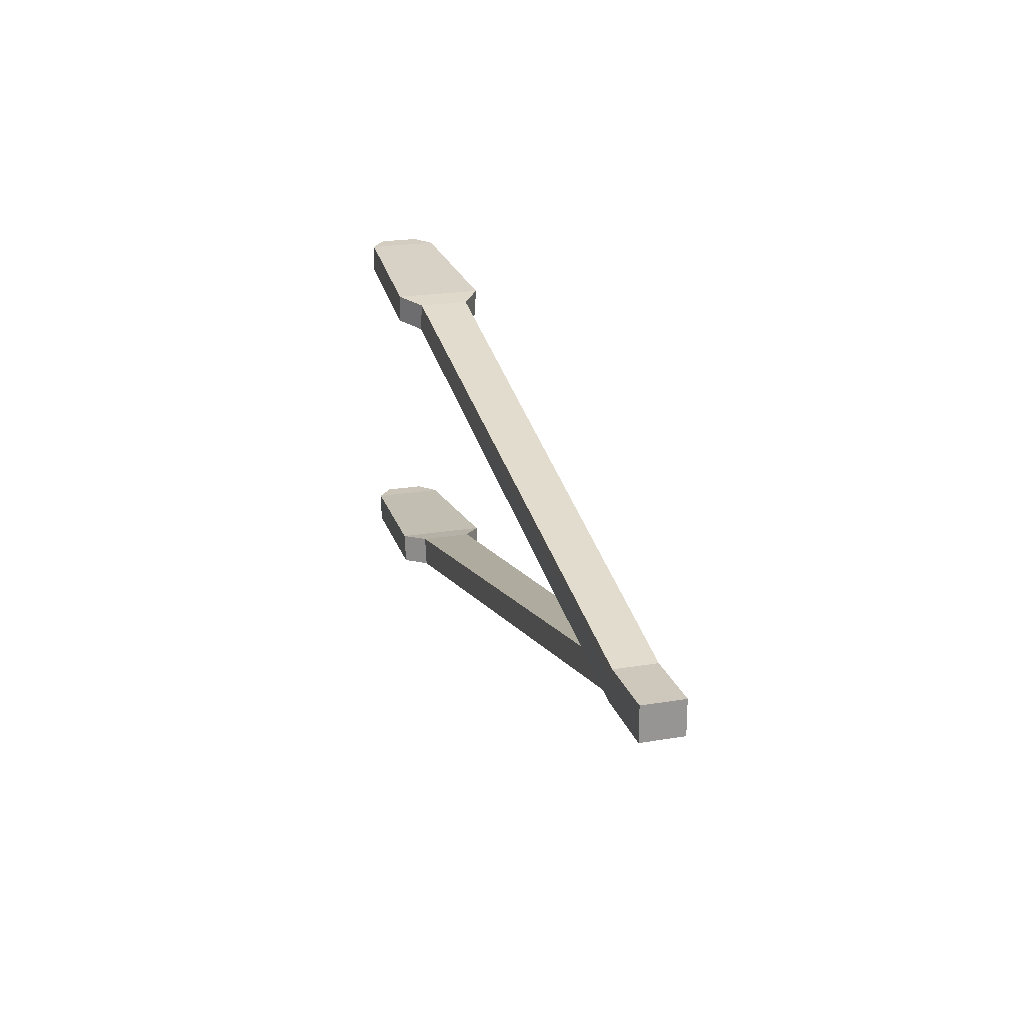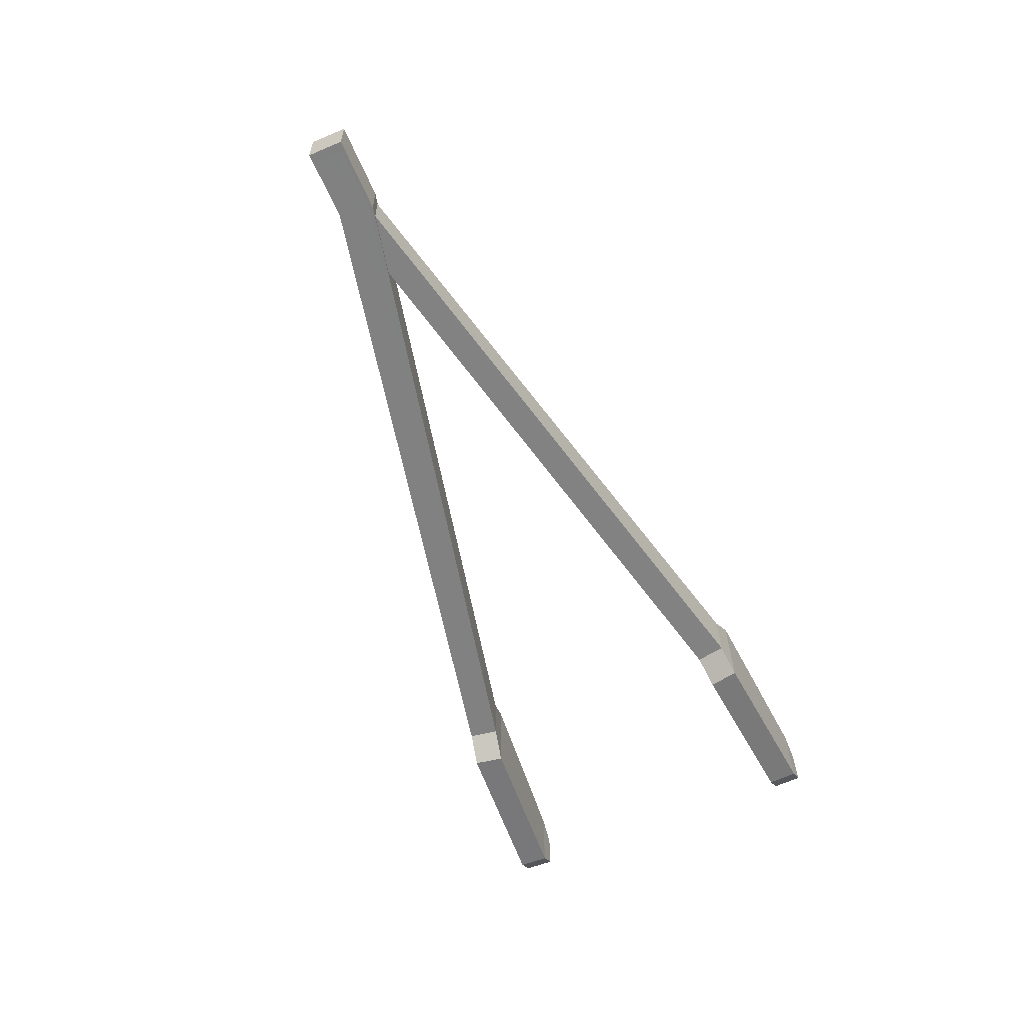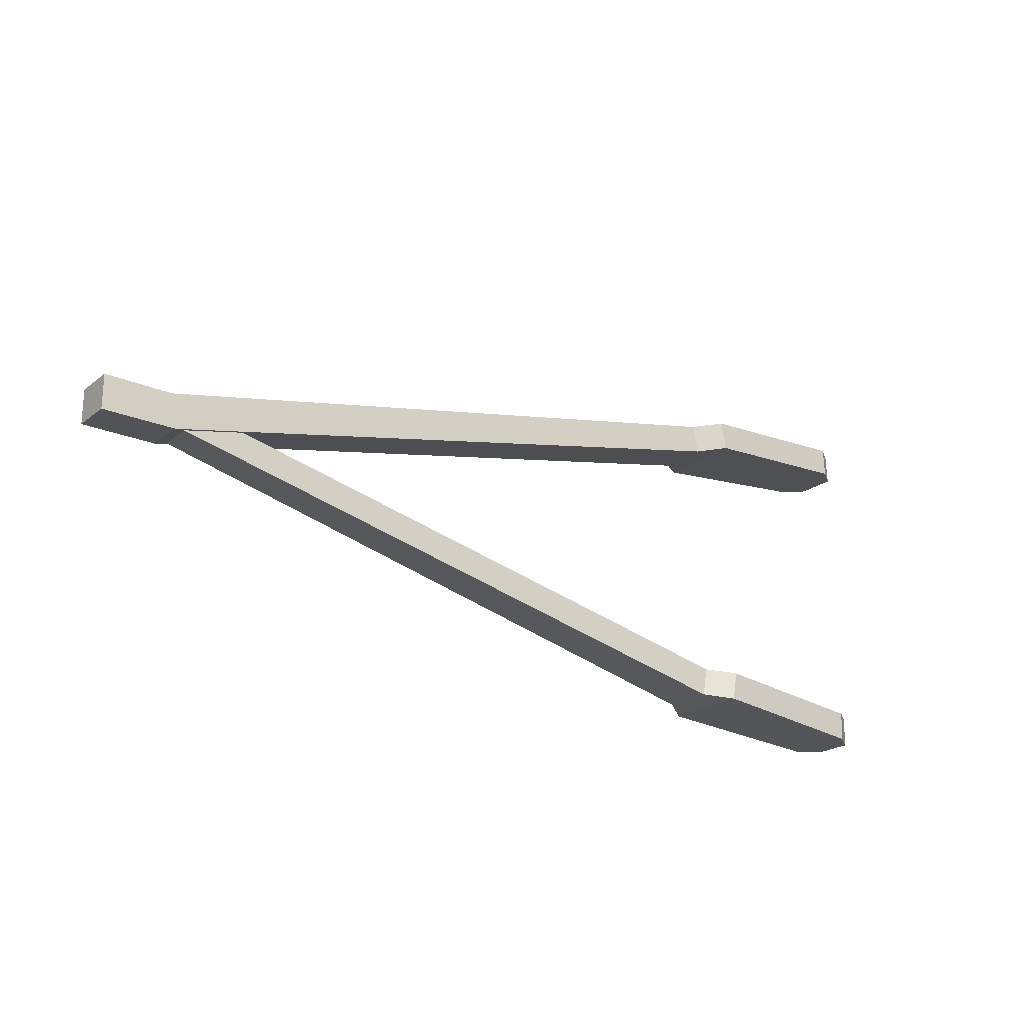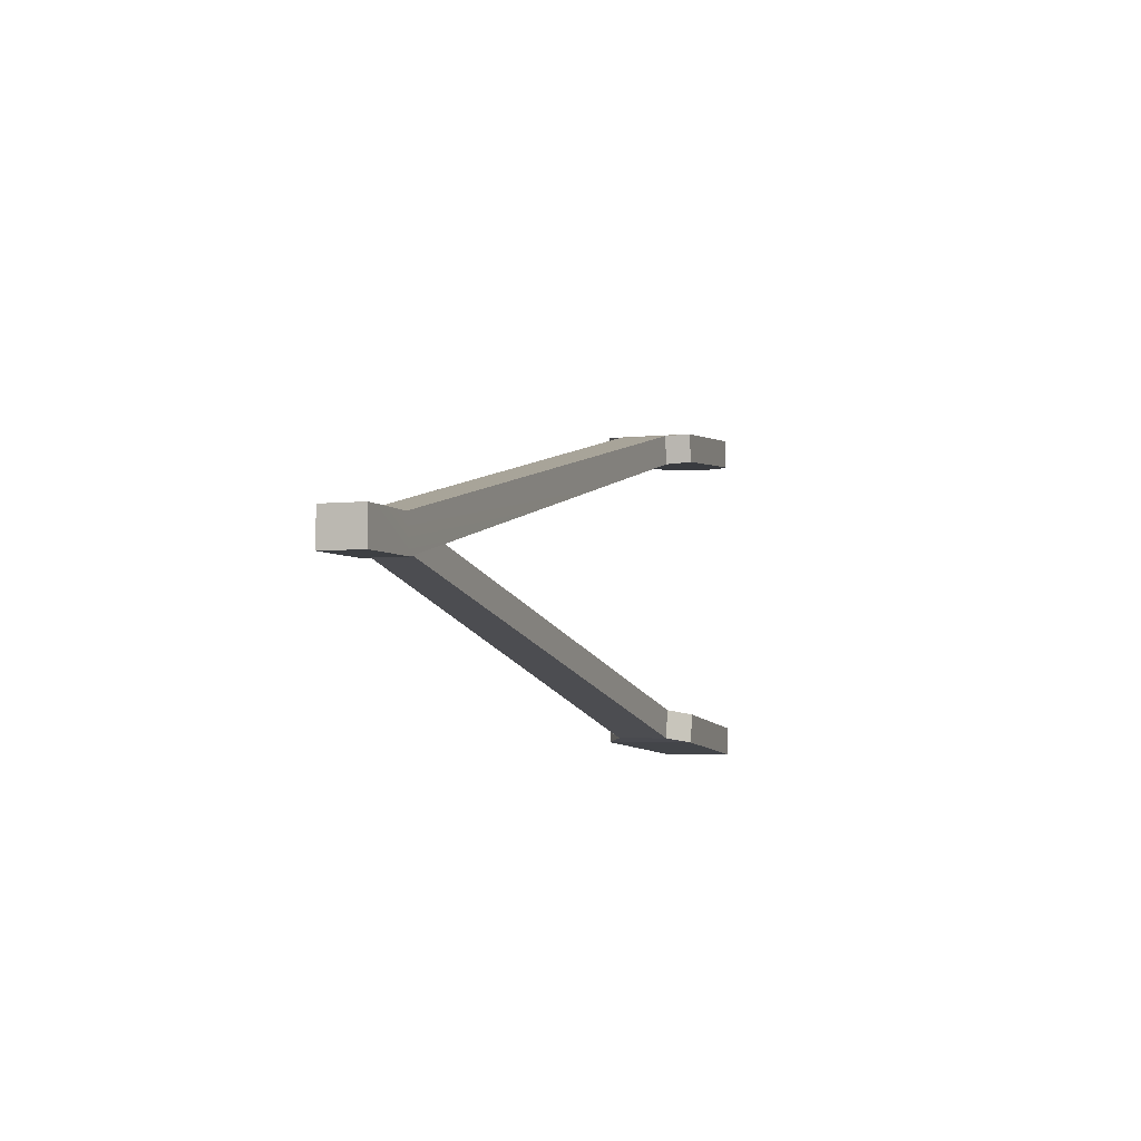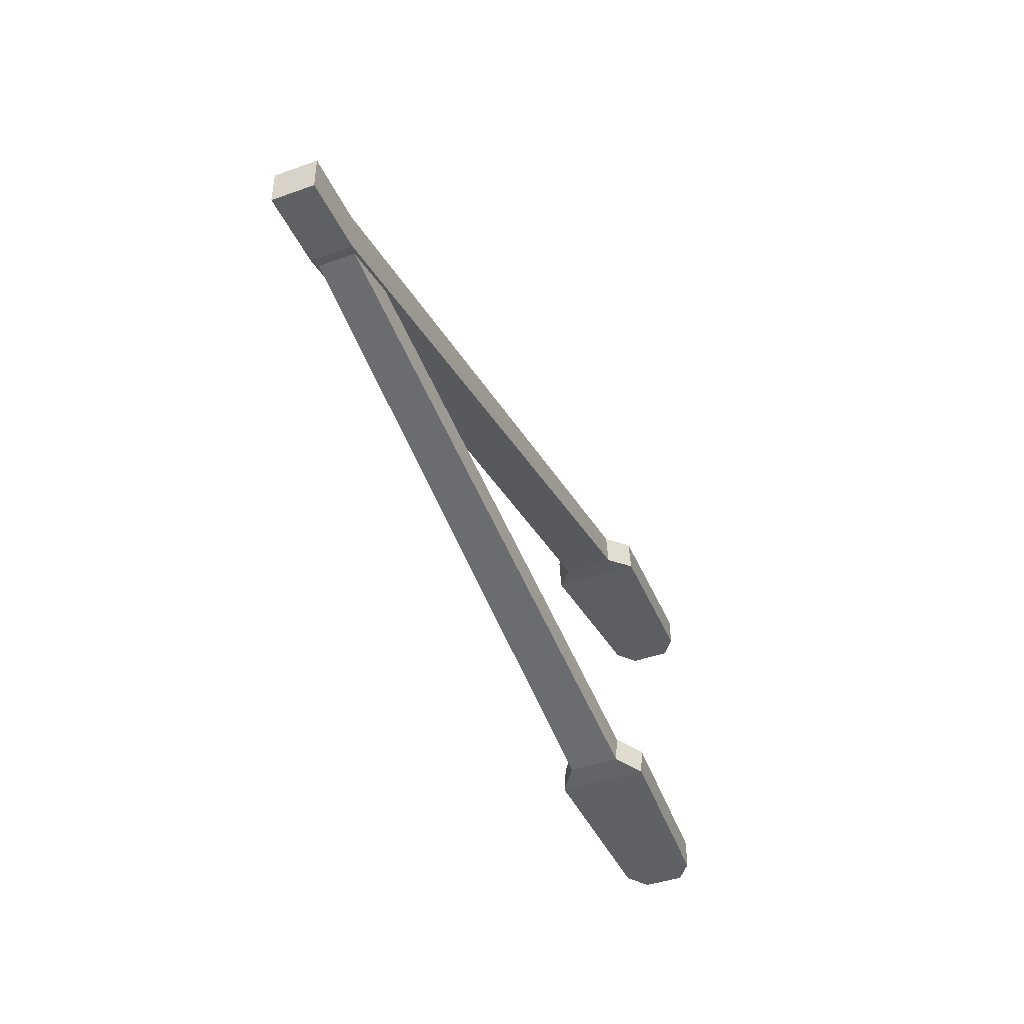
<metadata>
{"format":"obj","ext":"obj","renderer":"f3d","projection":"perspective","resolution":1024,"background":"white","views":[{"elev":22.2,"azim":-108.0,"up":"+Y"},{"elev":-61.7,"azim":-66.8,"up":"+Z"},{"elev":-21.8,"azim":-38.7,"up":"+Y"},{"elev":-4.2,"azim":-72.0,"up":"+Y"},{"elev":-42.5,"azim":-68.8,"up":"+Y"}]}
</metadata>
<code>
o tongs.001
v -0.2129 -0.02134 0.002321
v -0.2123 -0.02134 -0.01836
v 0.1076 0.05093 -0.01108
v 0.1069 0.05093 0.01418
v -0.2159 -0.004451 0.002232
v -0.2153 -0.004451 -0.01845
v -0.2488 -0.004321 -0.01946
v -0.2494 -0.004321 0.00123
v 0.1208 0.0532 -0.0201
v 0.1194 0.0532 0.02397
v 0.1043 0.06537 0.0141
v 0.1051 0.06537 -0.01116
v 0.1169 0.06763 0.02389
v 0.204 0.06038 0.02215
v 0.2034 0.07503 0.02213
v 0.1182 0.06763 -0.02018
v 0.205 0.06038 -0.01323
v 0.2152 0.06079 -0.0051
v 0.2146 0.06079 0.01464
v 0.2045 0.07503 -0.01325
v 0.2146 0.07544 -0.005117
v 0.214 0.07544 0.01462
v -0.2126 -0.005691 -0.01682
v -0.2131 -0.005691 0.000759
v 0.1069 -0.0767 0.01418
v 0.1076 -0.0767 -0.01108
v -0.2154 -0.01851 0.000691
v -0.2149 -0.01851 -0.01689
v 0.1194 -0.07897 0.02397
v 0.1208 -0.07897 -0.0201
v 0.1051 -0.09113 -0.01116
v 0.1043 -0.09113 0.0141
v 0.1182 -0.0934 -0.02018
v 0.205 -0.08615 -0.01323
v 0.2045 -0.1008 -0.01325
v 0.1169 -0.0934 0.02389
v 0.204 -0.08615 0.02215
v 0.2146 -0.08656 0.01464
v 0.2152 -0.08656 -0.0051
v 0.2034 -0.1008 0.02213
v 0.214 -0.1012 0.01462
v 0.2146 -0.1012 -0.005117
v -0.2488 -0.02148 -0.01946
v -0.2494 -0.02148 0.00123
f 1 2 3 4
f 5 6 7 8
f 4 3 9 10
f 6 5 11 12
f 5 1 4 11
f 2 6 12 3
f 13 10 14 15
f 12 11 13 16
f 11 4 10 13
f 3 12 16 9
f 14 17 18 19
f 9 16 20 17
f 10 9 17 14
f 16 13 15 20
f 21 22 19 18
f 20 15 22 21
f 15 14 19 22
f 17 20 21 18
f 23 24 25 26
f 27 24 23 28
f 26 25 29 30
f 27 28 31 32
f 28 23 26 31
f 24 27 32 25
f 33 30 34 35
f 32 31 33 36
f 31 26 30 33
f 25 32 36 29
f 34 37 38 39
f 29 36 40 37
f 30 29 37 34
f 36 33 35 40
f 41 42 39 38
f 40 35 42 41
f 35 34 39 42
f 37 40 41 38
f 7 43 44 8
f 1 5 8 44
f 6 2 43 7
f 2 1 44 43

</code>
